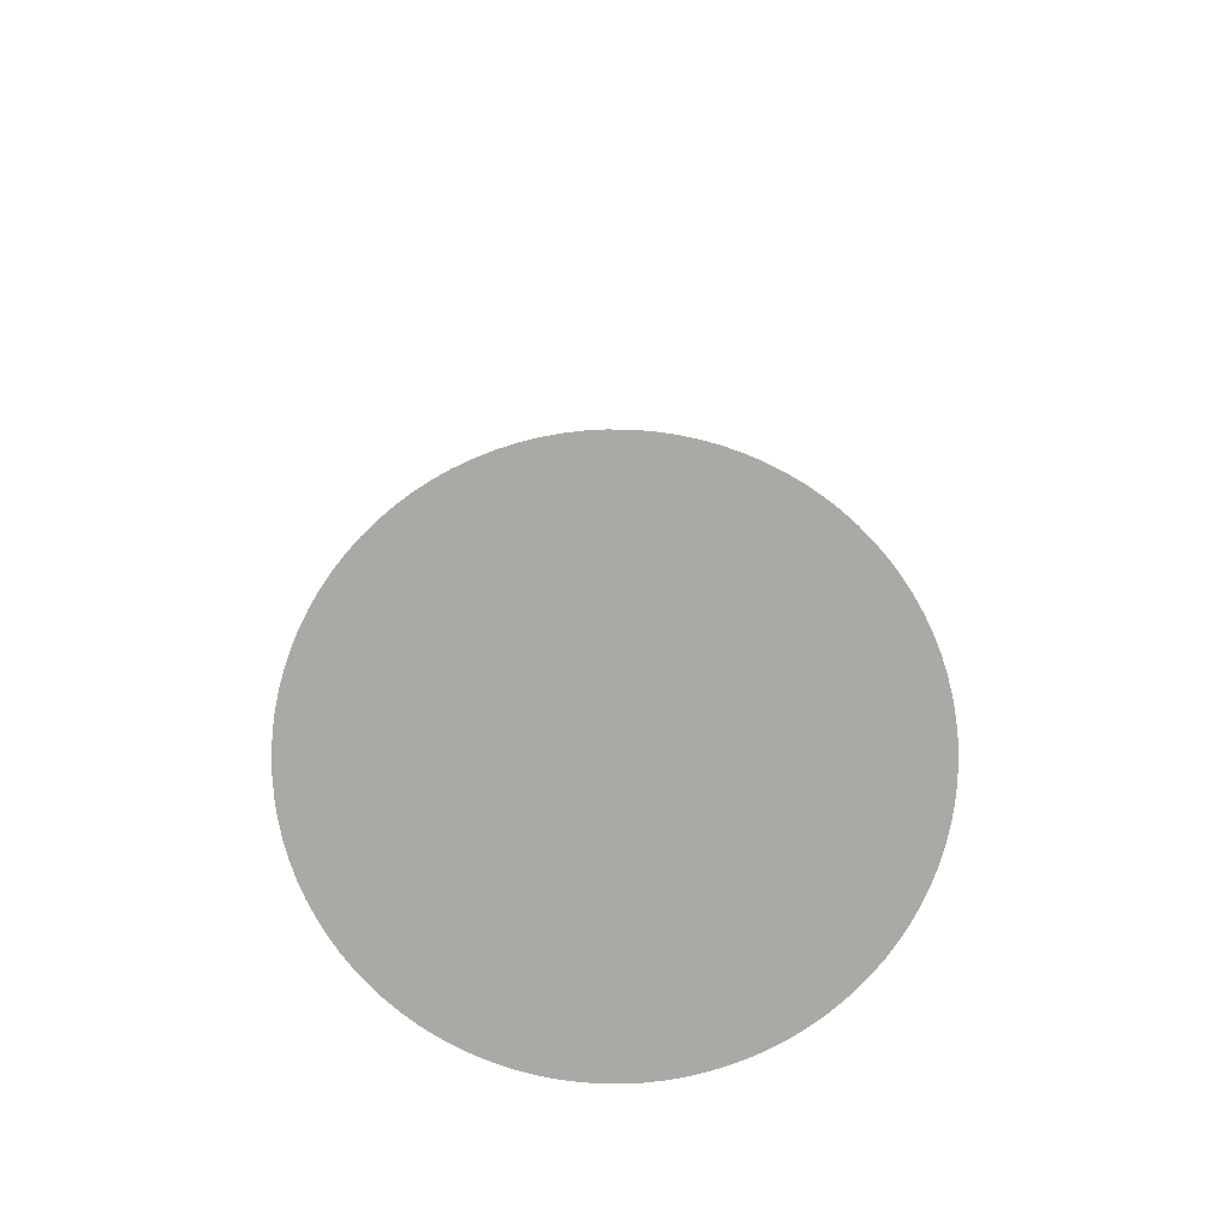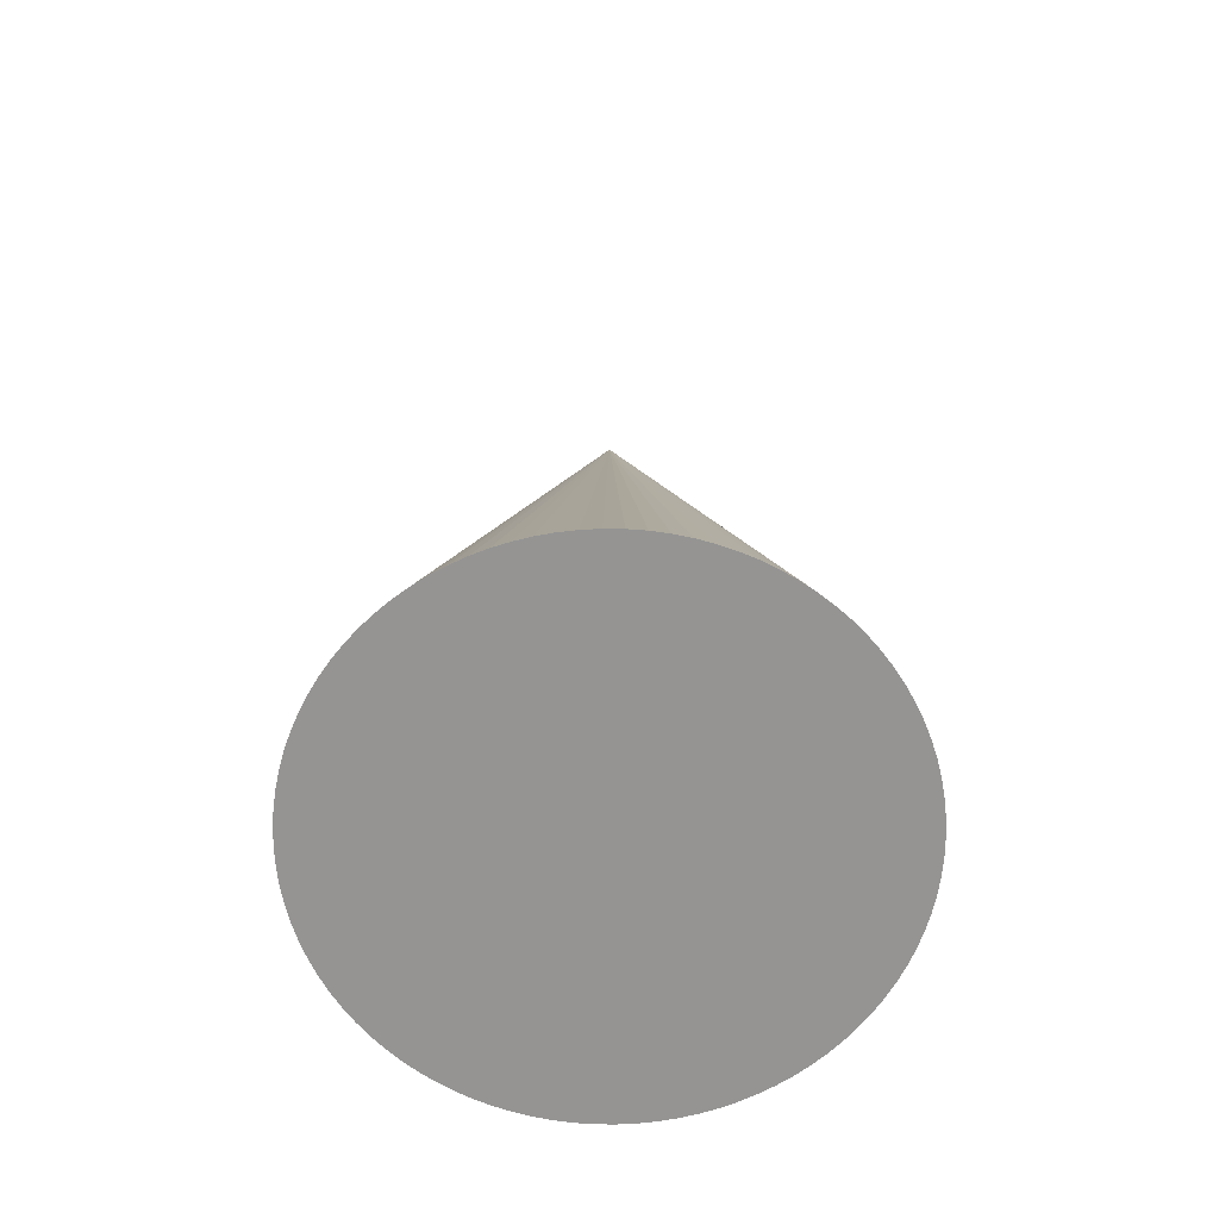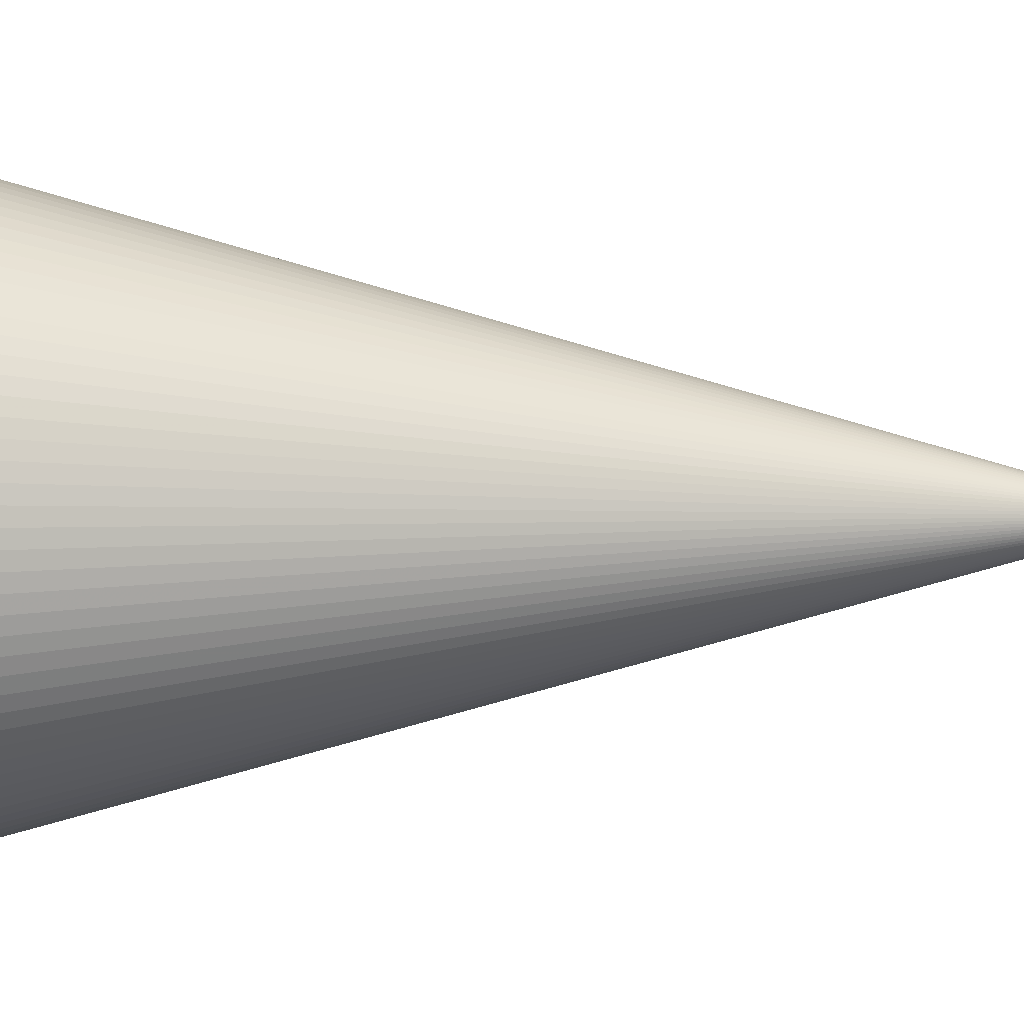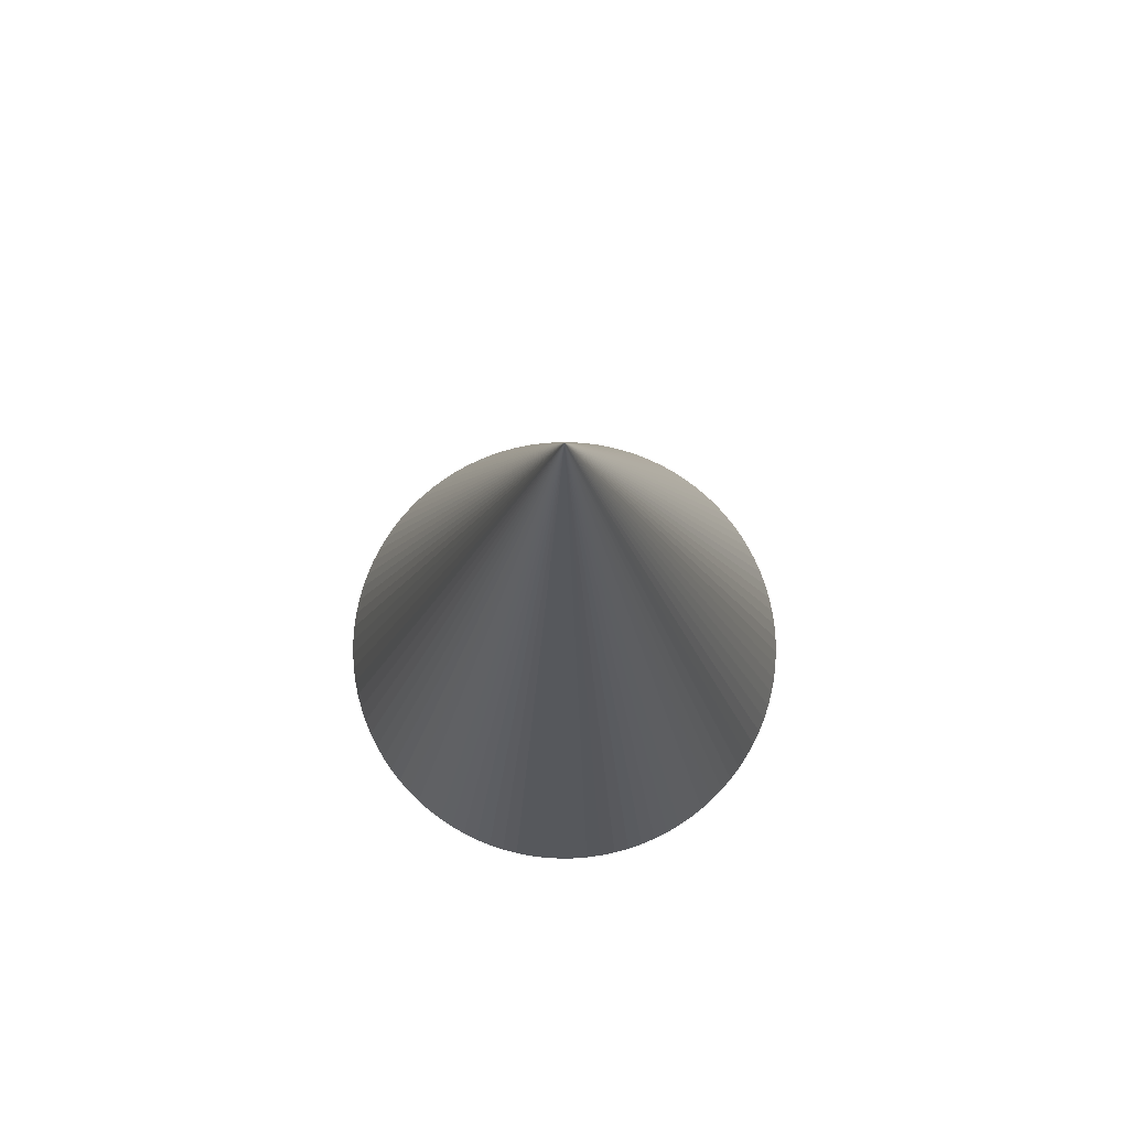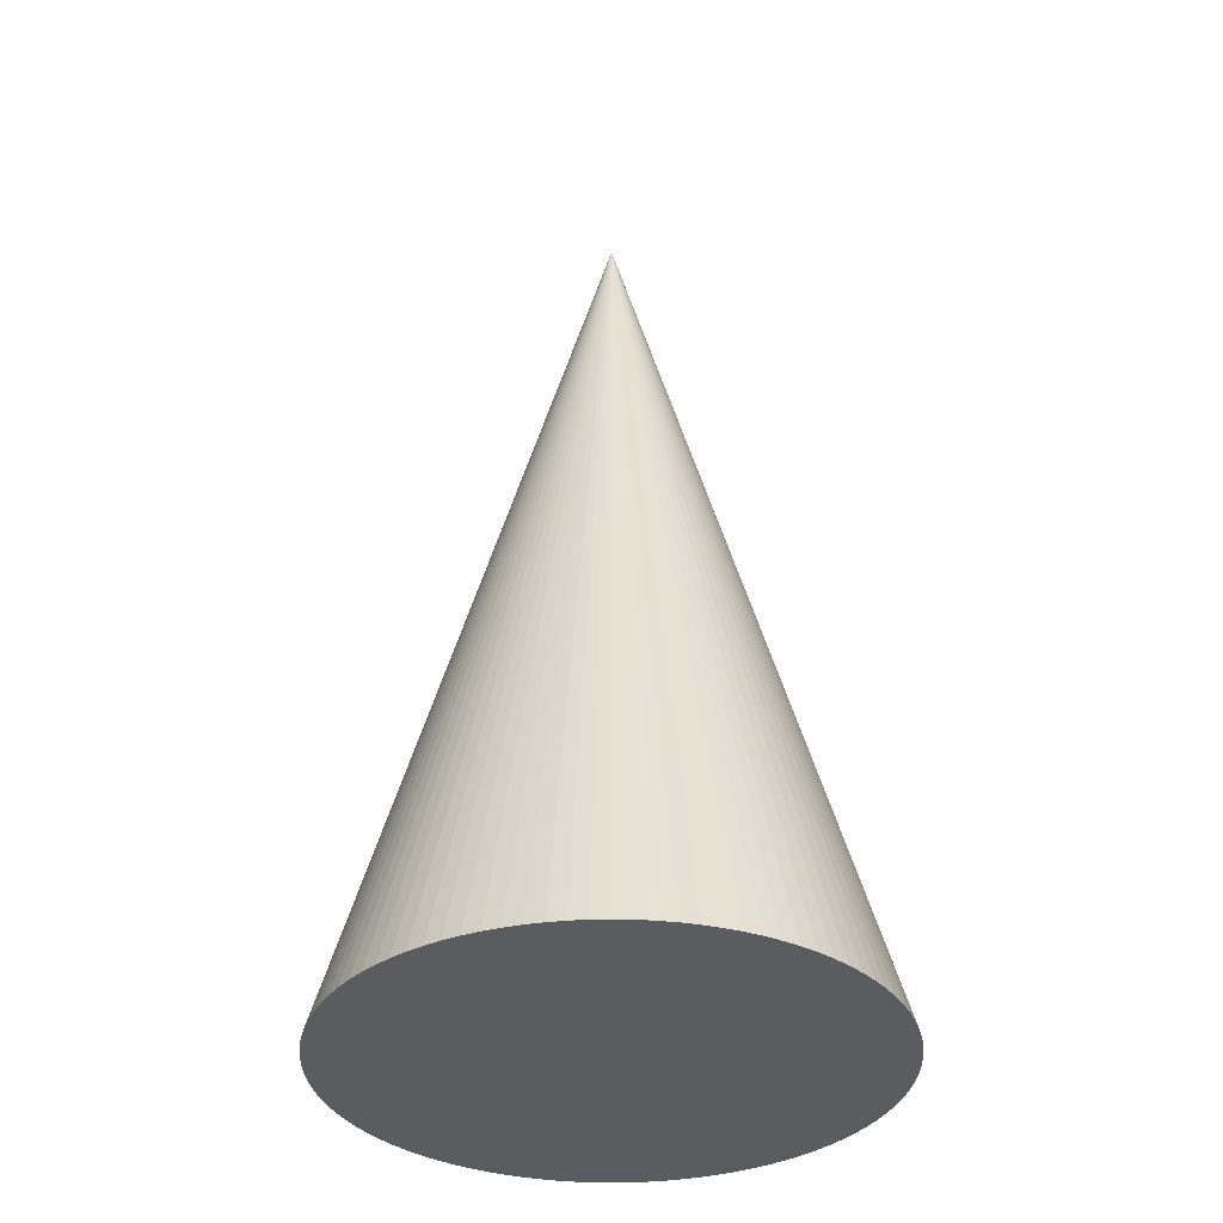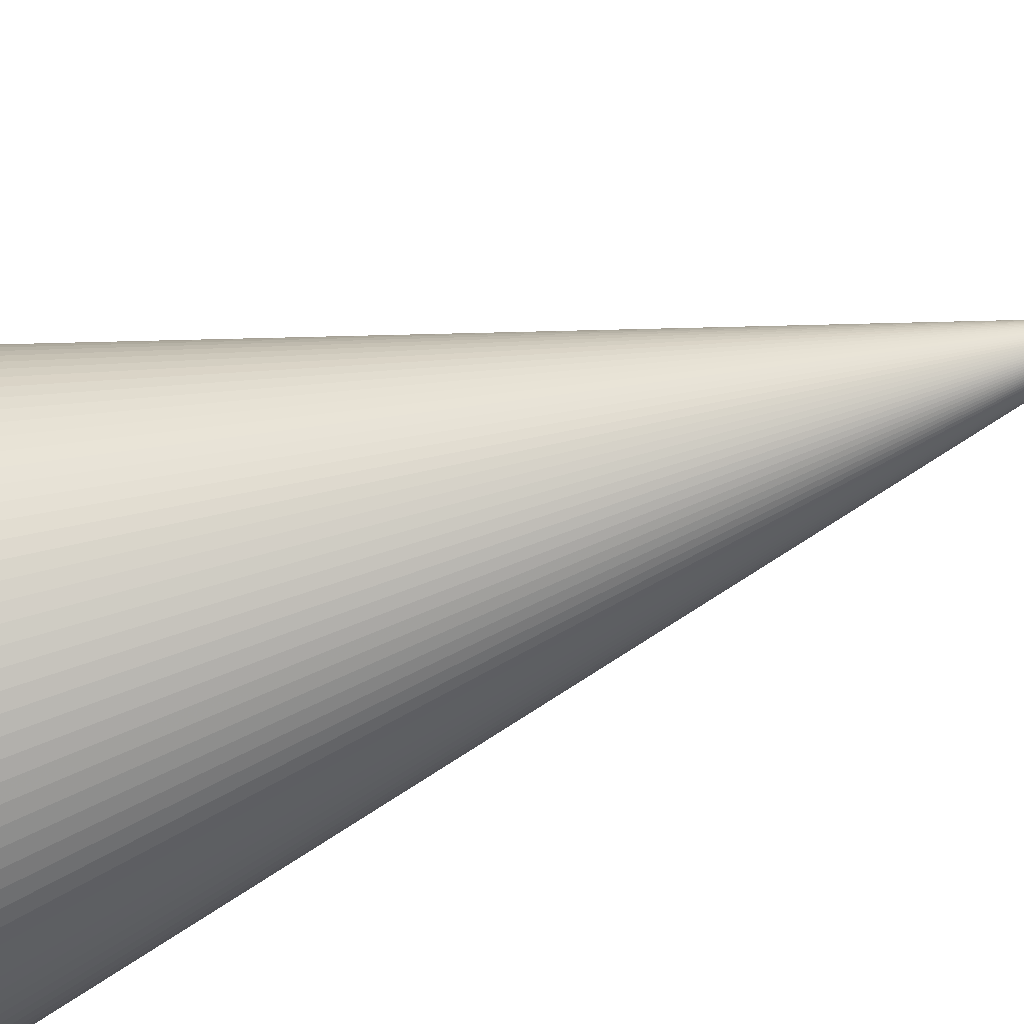
<metadata>
{"format":"obj","ext":"obj","renderer":"f3d","projection":"perspective","resolution":1024,"background":"white","views":[{"elev":-75.5,"azim":151.4,"up":"+Z"},{"elev":-67.1,"azim":132.4,"up":"+Z"},{"elev":6.9,"azim":-87.2,"up":"+Y"},{"elev":77.5,"azim":177.8,"up":"+Z"},{"elev":-35.0,"azim":97.4,"up":"+Z"},{"elev":-50.1,"azim":-68.6,"up":"+Y"}]}
</metadata>
<code>
o Object.1
v -15.04 13.19 4.9e-05
v -17.32 10 4.5e-05
v -15.87 12.18 4.8e-05
v -16.63 11.11 4.6e-05
v -14.14 14.14 5.1e-05
v -17.94 8.846 4.3e-05
v -13.19 15.04 5.2e-05
v -18.48 7.654 4.1e-05
v -12.18 15.87 5.3e-05
v -18.94 6.429 3.9e-05
v -11.11 16.63 5.5e-05
v -19.32 5.176 3.7e-05
v -10 17.32 5.6e-05
v -19.62 3.902 3.6e-05
v -8.846 17.94 5.6e-05
v -19.83 2.61 3.4e-05
v -7.654 18.48 5.7e-05
v -19.96 1.308 3.2e-05
v -6.429 18.94 5.8e-05
v -20 -0.000145 3e-05
v -5.176 19.32 5.9e-05
v -19.96 -1.308 2.8e-05
v -3.902 19.62 5.9e-05
v -19.83 -2.611 2.6e-05
v -2.61 19.83 5.9e-05
v -19.62 -3.902 2.4e-05
v -1.308 19.96 5.9e-05
v -19.32 -5.177 2.2e-05
v 8.4e-05 20 6e-05
v -18.94 -6.429 2e-05
v 1.308 19.96 5.9e-05
v -18.48 -7.654 1.8e-05
v 2.611 19.83 5.9e-05
v -17.94 -8.846 1.7e-05
v 3.902 19.62 5.9e-05
v -17.32 -10 1.5e-05
v 5.177 19.32 5.9e-05
v -16.63 -11.11 1.3e-05
v 6.429 18.94 5.8e-05
v -15.87 -12.18 1.2e-05
v 7.654 18.48 5.7e-05
v -15.04 -13.19 1e-05
v 8.846 17.94 5.6e-05
v -14.14 -14.14 9e-06
v 10 17.32 5.6e-05
v -13.19 -15.04 7e-06
v 11.11 16.63 5.5e-05
v -12.18 -15.87 6e-06
v 12.18 15.87 5.3e-05
v -11.11 -16.63 5e-06
v 13.19 15.04 5.2e-05
v -10 -17.32 4e-06
v 14.14 14.14 5.1e-05
v -8.846 -17.94 3e-06
v 15.04 13.19 4.9e-05
v -7.654 -18.48 2e-06
v 15.87 12.18 4.8e-05
v -6.429 -18.94 2e-06
v 16.63 11.11 4.6e-05
v -5.176 -19.32 1e-06
v 17.32 10 4.5e-05
v -3.902 -19.62 1e-06
v 17.94 8.846 4.3e-05
v -2.61 -19.83 0
v 18.48 7.654 4.1e-05
v -1.308 -19.96 0
v 18.94 6.429 3.9e-05
v 8.4e-05 -20 0
v 19.32 5.176 3.7e-05
v 1.308 -19.96 0
v 19.62 3.902 3.6e-05
v 2.611 -19.83 0
v 19.83 2.61 3.4e-05
v 3.902 -19.62 1e-06
v 19.96 1.308 3.2e-05
v 5.177 -19.32 1e-06
v 20 -0.000145 3e-05
v 6.429 -18.94 2e-06
v 19.96 -1.308 2.8e-05
v 7.654 -18.48 2e-06
v 19.83 -2.611 2.6e-05
v 8.846 -17.94 3e-06
v 19.62 -3.902 2.4e-05
v 10 -17.32 4e-06
v 19.32 -5.177 2.2e-05
v 11.11 -16.63 5e-06
v 18.94 -6.429 2e-05
v 12.18 -15.87 6e-06
v 18.48 -7.654 1.8e-05
v 13.19 -15.04 7e-06
v 17.94 -8.846 1.7e-05
v 14.14 -14.14 9e-06
v 17.32 -10 1.5e-05
v 15.04 -13.19 1e-05
v 16.63 -11.11 1.3e-05
v 15.87 -12.18 1.2e-05
v 8.4e-05 -0.000145 71.31
f 1 2 3
f 3 97 1
f 1 97 5
f 5 97 7
f 5 7 6
f 2 5 6
f 6 97 2
f 2 97 4
f 8 97 6
f 10 97 8
f 8 9 10
f 9 11 10
f 10 11 12
f 11 13 12
f 12 13 14
f 14 97 12
f 16 97 14
f 14 15 16
f 15 17 16
f 16 17 18
f 17 19 18
f 18 19 20
f 20 97 18
f 22 97 20
f 20 21 22
f 21 23 22
f 22 23 24
f 23 25 24
f 24 25 26
f 26 97 24
f 28 97 26
f 26 27 28
f 27 29 28
f 28 29 30
f 29 31 30
f 30 31 32
f 32 97 30
f 34 97 32
f 32 33 34
f 33 35 34
f 34 35 36
f 35 37 36
f 36 37 38
f 38 97 36
f 40 97 38
f 38 39 40
f 39 41 40
f 40 41 42
f 41 43 42
f 42 43 44
f 44 97 42
f 46 97 44
f 44 45 46
f 45 47 46
f 46 47 48
f 47 49 48
f 48 49 50
f 50 97 48
f 52 97 50
f 50 51 52
f 51 53 52
f 52 53 54
f 53 55 54
f 54 55 56
f 56 97 54
f 58 97 56
f 56 57 58
f 57 59 58
f 58 59 60
f 59 61 60
f 60 61 62
f 62 97 60
f 64 97 62
f 62 63 64
f 63 65 64
f 64 65 66
f 65 67 66
f 66 67 68
f 68 97 66
f 70 97 68
f 68 69 70
f 69 71 70
f 70 71 72
f 71 73 72
f 72 73 74
f 74 97 72
f 76 97 74
f 74 75 76
f 75 77 76
f 76 77 78
f 77 79 78
f 78 79 80
f 80 97 78
f 82 97 80
f 80 81 82
f 81 83 82
f 82 83 84
f 83 85 84
f 84 85 86
f 86 97 84
f 88 97 86
f 86 87 88
f 87 89 88
f 88 89 90
f 89 91 90
f 90 91 92
f 92 97 90
f 94 97 92
f 92 93 94
f 93 95 94
f 94 95 96
f 95 97 96
f 93 97 95
f 91 97 93
f 96 97 94
f 91 93 92
f 89 97 91
f 87 97 89
f 85 97 87
f 90 97 88
f 85 87 86
f 83 97 85
f 81 97 83
f 79 97 81
f 84 97 82
f 79 81 80
f 77 97 79
f 75 97 77
f 73 97 75
f 78 97 76
f 73 75 74
f 71 97 73
f 69 97 71
f 67 97 69
f 72 97 70
f 67 69 68
f 65 97 67
f 63 97 65
f 61 97 63
f 66 97 64
f 61 63 62
f 59 97 61
f 57 97 59
f 55 97 57
f 60 97 58
f 55 57 56
f 53 97 55
f 51 97 53
f 49 97 51
f 54 97 52
f 49 51 50
f 47 97 49
f 45 97 47
f 43 97 45
f 48 97 46
f 43 45 44
f 41 97 43
f 39 97 41
f 37 97 39
f 42 97 40
f 37 39 38
f 35 97 37
f 33 97 35
f 31 97 33
f 36 97 34
f 31 33 32
f 29 97 31
f 27 97 29
f 25 97 27
f 30 97 28
f 25 27 26
f 23 97 25
f 21 97 23
f 19 97 21
f 24 97 22
f 19 21 20
f 17 97 19
f 15 97 17
f 13 97 15
f 18 97 16
f 13 15 14
f 11 97 13
f 9 97 11
f 7 9 8
f 12 97 10
f 6 7 8
f 7 97 9
f 4 97 3
f 4 3 2
f 1 5 2

</code>
